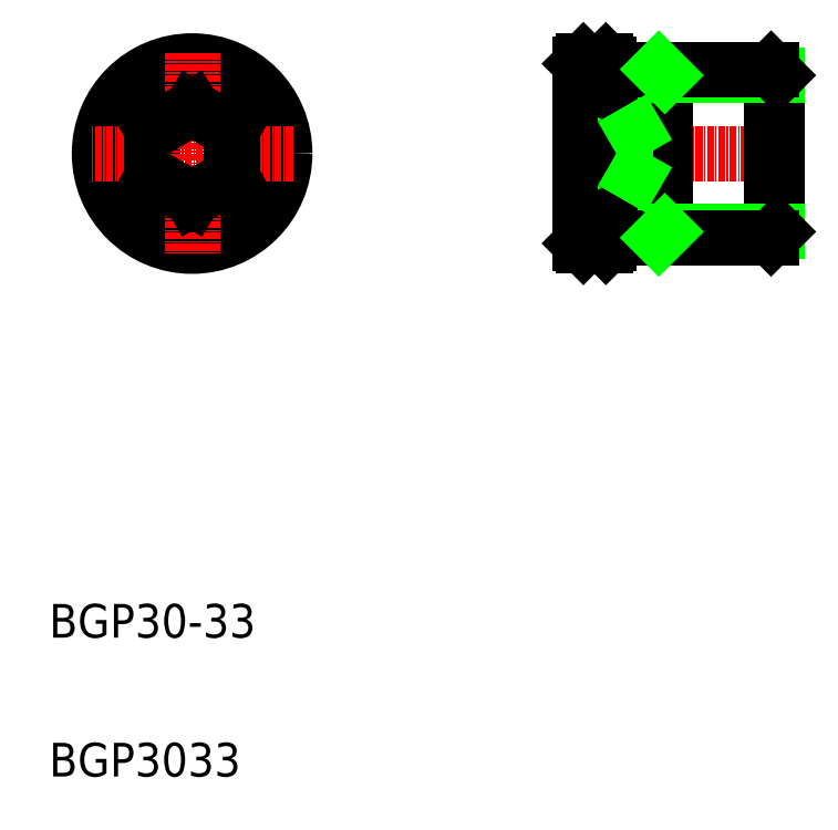
<metadata>
{"format":"dxf","ext":"dxf","renderer":"ezdxf+matplotlib","layout":"modelspace","background":"white","min_lineweight":24,"dpi":150}
</metadata>
<code>
0
SECTION
2
ENTITIES
0
LINE
8
CENTER
10
240.2
20
129.5
30
0
11
278.2
21
129.5
31
0
0
TEXT
8
0
10
147
20
18.5
30
0
40
6
1
BGP3033
0
TEXT
8
0
10
147
20
43.24
30
0
40
6
1
BGP30-33
0
CIRCLE
8
0
10
172.5
20
129.5
30
0
40
15
0
CIRCLE
8
0
10
172.5
20
129.5
30
0
40
13.93
0
CIRCLE
8
0
10
172.5
20
129.5
30
0
40
16.5
0
CIRCLE
8
0
10
172.5
20
129.5
30
0
40
16
0
LINE
8
CENTER
10
190.4
20
129.5
30
0
11
154.5
21
129.5
31
0
0
LINE
8
0
10
165.5
20
125.4
30
0
11
165.5
21
133.5
31
0
0
LINE
8
CENTER
10
172.5
20
147.4
30
0
11
172.5
21
111.5
31
0
0
LINE
8
0
10
179.5
20
133.5
30
0
11
179.5
21
125.4
31
0
0
LINE
8
0
10
172.5
20
121.4
30
0
11
165.5
21
125.4
31
0
0
LINE
8
0
10
179.5
20
125.4
30
0
11
172.5
21
121.4
31
0
0
LINE
8
0
10
165.5
20
133.5
30
0
11
172.5
21
137.6
31
0
0
LINE
8
0
10
172.5
20
137.6
30
0
11
179.5
21
133.5
31
0
0
LINE
8
0
10
246.2
20
146
30
0
11
242.2
21
146
31
0
0
LINE
8
0
10
241.7
20
133.5
30
0
11
249
21
133.5
31
0
0
LINE
8
0
10
241.7
20
137.6
30
0
11
249
21
137.6
31
0
0
LINE
8
0
10
246.2
20
113
30
0
11
242.2
21
113
31
0
0
LINE
8
0
10
241.7
20
125.4
30
0
11
249
21
125.4
31
0
0
LINE
8
0
10
241.7
20
121.4
30
0
11
249
21
121.4
31
0
0
LINE
8
0
10
242.2
20
146
30
0
11
242.2
21
113
31
0
0
LINE
8
0
10
241.7
20
145.5
30
0
11
241.7
21
113.5
31
0
0
LINE
8
0
10
241.7
20
113.5
30
0
11
242.2
21
113
31
0
0
LINE
8
0
10
241.7
20
145.5
30
0
11
242.2
21
146
31
0
0
LINE
8
0
10
256.7
20
144.5
30
0
11
256.7
21
114.5
31
0
0
LINE
8
0
10
276.7
20
143.4
30
0
11
276.7
21
115.5
31
0
0
LINE
8
0
10
275.6
20
144.5
30
0
11
275.6
21
114.5
31
0
0
POLYLINE
8
0
66
     1
10
0
20
0
30
0
70
     8
0
VERTEX
8
0
10
249
20
133.5
30
0
70
    32
0
VERTEX
8
0
10
249.1
20
133.4
30
0
70
    32
0
VERTEX
8
0
10
249.1
20
133.3
30
0
70
    32
0
VERTEX
8
0
10
249.1
20
133.2
30
0
70
    32
0
VERTEX
8
0
10
249.1
20
133.1
30
0
70
    32
0
VERTEX
8
0
10
249.2
20
133
30
0
70
    32
0
VERTEX
8
0
10
249.2
20
132.9
30
0
70
    32
0
VERTEX
8
0
10
249.2
20
132.8
30
0
70
    32
0
VERTEX
8
0
10
249.2
20
132.8
30
0
70
    32
0
VERTEX
8
0
10
249.3
20
132.7
30
0
70
    32
0
VERTEX
8
0
10
249.3
20
132.6
30
0
70
    32
0
VERTEX
8
0
10
249.3
20
132.5
30
0
70
    32
0
VERTEX
8
0
10
249.3
20
132.4
30
0
70
    32
0
VERTEX
8
0
10
249.3
20
132.3
30
0
70
    32
0
VERTEX
8
0
10
249.4
20
132.2
30
0
70
    32
0
VERTEX
8
0
10
249.4
20
132.1
30
0
70
    32
0
VERTEX
8
0
10
249.4
20
132
30
0
70
    32
0
VERTEX
8
0
10
249.4
20
132
30
0
70
    32
0
VERTEX
8
0
10
249.4
20
131.9
30
0
70
    32
0
VERTEX
8
0
10
249.4
20
131.8
30
0
70
    32
0
VERTEX
8
0
10
249.5
20
131.7
30
0
70
    32
0
VERTEX
8
0
10
249.5
20
131.6
30
0
70
    32
0
VERTEX
8
0
10
249.5
20
131.5
30
0
70
    32
0
VERTEX
8
0
10
249.5
20
131.4
30
0
70
    32
0
VERTEX
8
0
10
249.5
20
131.4
30
0
70
    32
0
VERTEX
8
0
10
249.5
20
131.3
30
0
70
    32
0
VERTEX
8
0
10
249.5
20
131.2
30
0
70
    32
0
VERTEX
8
0
10
249.6
20
131.1
30
0
70
    32
0
VERTEX
8
0
10
249.6
20
131
30
0
70
    32
0
VERTEX
8
0
10
249.6
20
131
30
0
70
    32
0
VERTEX
8
0
10
249.6
20
130.9
30
0
70
    32
0
VERTEX
8
0
10
249.6
20
130.8
30
0
70
    32
0
VERTEX
8
0
10
249.6
20
130.7
30
0
70
    32
0
VERTEX
8
0
10
249.6
20
130.6
30
0
70
    32
0
VERTEX
8
0
10
249.6
20
130.5
30
0
70
    32
0
VERTEX
8
0
10
249.6
20
130.5
30
0
70
    32
0
VERTEX
8
0
10
249.6
20
130.4
30
0
70
    32
0
VERTEX
8
0
10
249.6
20
130.3
30
0
70
    32
0
VERTEX
8
0
10
249.6
20
130.2
30
0
70
    32
0
VERTEX
8
0
10
249.6
20
130.1
30
0
70
    32
0
VERTEX
8
0
10
249.6
20
130.1
30
0
70
    32
0
VERTEX
8
0
10
249.7
20
130
30
0
70
    32
0
VERTEX
8
0
10
249.7
20
129.9
30
0
70
    32
0
VERTEX
8
0
10
249.7
20
129.8
30
0
70
    32
0
VERTEX
8
0
10
249.7
20
129.8
30
0
70
    32
0
VERTEX
8
0
10
249.7
20
129.7
30
0
70
    32
0
VERTEX
8
0
10
249.7
20
129.6
30
0
70
    32
0
VERTEX
8
0
10
249.7
20
129.5
30
0
70
    32
0
VERTEX
8
0
10
249.7
20
129.4
30
0
70
    32
0
VERTEX
8
0
10
249.7
20
129.4
30
0
70
    32
0
VERTEX
8
0
10
249.7
20
129.3
30
0
70
    32
0
VERTEX
8
0
10
249.7
20
129.2
30
0
70
    32
0
VERTEX
8
0
10
249.7
20
129.1
30
0
70
    32
0
VERTEX
8
0
10
249.7
20
129
30
0
70
    32
0
VERTEX
8
0
10
249.7
20
129
30
0
70
    32
0
VERTEX
8
0
10
249.6
20
128.9
30
0
70
    32
0
VERTEX
8
0
10
249.6
20
128.8
30
0
70
    32
0
VERTEX
8
0
10
249.6
20
128.7
30
0
70
    32
0
VERTEX
8
0
10
249.6
20
128.6
30
0
70
    32
0
VERTEX
8
0
10
249.6
20
128.6
30
0
70
    32
0
VERTEX
8
0
10
249.6
20
128.5
30
0
70
    32
0
VERTEX
8
0
10
249.6
20
128.4
30
0
70
    32
0
VERTEX
8
0
10
249.6
20
128.3
30
0
70
    32
0
VERTEX
8
0
10
249.6
20
128.2
30
0
70
    32
0
VERTEX
8
0
10
249.6
20
128.2
30
0
70
    32
0
VERTEX
8
0
10
249.6
20
128.1
30
0
70
    32
0
VERTEX
8
0
10
249.6
20
128
30
0
70
    32
0
VERTEX
8
0
10
249.6
20
127.9
30
0
70
    32
0
VERTEX
8
0
10
249.6
20
127.8
30
0
70
    32
0
VERTEX
8
0
10
249.5
20
127.8
30
0
70
    32
0
VERTEX
8
0
10
249.5
20
127.7
30
0
70
    32
0
VERTEX
8
0
10
249.5
20
127.6
30
0
70
    32
0
VERTEX
8
0
10
249.5
20
127.5
30
0
70
    32
0
VERTEX
8
0
10
249.5
20
127.4
30
0
70
    32
0
VERTEX
8
0
10
249.5
20
127.3
30
0
70
    32
0
VERTEX
8
0
10
249.5
20
127.2
30
0
70
    32
0
VERTEX
8
0
10
249.4
20
127.2
30
0
70
    32
0
VERTEX
8
0
10
249.4
20
127.1
30
0
70
    32
0
VERTEX
8
0
10
249.4
20
127
30
0
70
    32
0
VERTEX
8
0
10
249.4
20
126.9
30
0
70
    32
0
VERTEX
8
0
10
249.4
20
126.8
30
0
70
    32
0
VERTEX
8
0
10
249.4
20
126.7
30
0
70
    32
0
VERTEX
8
0
10
249.3
20
126.6
30
0
70
    32
0
VERTEX
8
0
10
249.3
20
126.6
30
0
70
    32
0
VERTEX
8
0
10
249.3
20
126.5
30
0
70
    32
0
VERTEX
8
0
10
249.3
20
126.4
30
0
70
    32
0
VERTEX
8
0
10
249.3
20
126.3
30
0
70
    32
0
VERTEX
8
0
10
249.2
20
126.2
30
0
70
    32
0
VERTEX
8
0
10
249.2
20
126.1
30
0
70
    32
0
VERTEX
8
0
10
249.2
20
126
30
0
70
    32
0
VERTEX
8
0
10
249.2
20
125.9
30
0
70
    32
0
VERTEX
8
0
10
249.1
20
125.8
30
0
70
    32
0
VERTEX
8
0
10
249.1
20
125.7
30
0
70
    32
0
VERTEX
8
0
10
249.1
20
125.6
30
0
70
    32
0
VERTEX
8
0
10
249.1
20
125.5
30
0
70
    32
0
VERTEX
8
0
10
249
20
125.4
30
0
70
    32
0
SEQEND
8
0
0
LINE
8
0
10
246.7
20
145.5
30
0
11
246.7
21
113.5
31
0
0
LINE
8
0
10
246.2
20
146
30
0
11
246.2
21
113
31
0
0
LINE
8
0
10
247.7
20
144.5
30
0
11
247.7
21
114.5
31
0
0
LINE
8
0
10
253.7
20
129.5
30
0
11
249
21
137.6
31
0
0
LINE
8
0
10
276.7
20
115.5
30
0
11
256.7
21
115.5
31
0
0
LINE
8
0
10
275.6
20
114.5
30
0
11
246.7
21
114.5
31
0
0
LINE
8
0
10
246.7
20
113.5
30
0
11
246.2
21
113
31
0
0
LINE
8
0
10
256.7
20
115.5
30
0
11
255.6
21
114.5
31
0
0
LINE
8
0
10
253.7
20
129.5
30
0
11
249
21
121.4
31
0
0
POLYLINE
8
0
66
     1
10
0
20
0
30
0
70
     8
0
VERTEX
8
0
10
249
20
125.4
30
0
70
    32
0
VERTEX
8
0
10
249.1
20
125.4
30
0
70
    32
0
VERTEX
8
0
10
249.1
20
125.3
30
0
70
    32
0
VERTEX
8
0
10
249.1
20
125.3
30
0
70
    32
0
VERTEX
8
0
10
249.1
20
125.2
30
0
70
    32
0
VERTEX
8
0
10
249.2
20
125.2
30
0
70
    32
0
VERTEX
8
0
10
249.2
20
125.1
30
0
70
    32
0
VERTEX
8
0
10
249.2
20
125.1
30
0
70
    32
0
VERTEX
8
0
10
249.2
20
125.1
30
0
70
    32
0
VERTEX
8
0
10
249.3
20
125
30
0
70
    32
0
VERTEX
8
0
10
249.3
20
125
30
0
70
    32
0
VERTEX
8
0
10
249.3
20
124.9
30
0
70
    32
0
VERTEX
8
0
10
249.3
20
124.9
30
0
70
    32
0
VERTEX
8
0
10
249.3
20
124.8
30
0
70
    32
0
VERTEX
8
0
10
249.4
20
124.8
30
0
70
    32
0
VERTEX
8
0
10
249.4
20
124.7
30
0
70
    32
0
VERTEX
8
0
10
249.4
20
124.7
30
0
70
    32
0
VERTEX
8
0
10
249.4
20
124.7
30
0
70
    32
0
VERTEX
8
0
10
249.4
20
124.6
30
0
70
    32
0
VERTEX
8
0
10
249.4
20
124.6
30
0
70
    32
0
VERTEX
8
0
10
249.5
20
124.5
30
0
70
    32
0
VERTEX
8
0
10
249.5
20
124.5
30
0
70
    32
0
VERTEX
8
0
10
249.5
20
124.4
30
0
70
    32
0
VERTEX
8
0
10
249.5
20
124.4
30
0
70
    32
0
VERTEX
8
0
10
249.5
20
124.4
30
0
70
    32
0
VERTEX
8
0
10
249.5
20
124.3
30
0
70
    32
0
VERTEX
8
0
10
249.5
20
124.3
30
0
70
    32
0
VERTEX
8
0
10
249.6
20
124.2
30
0
70
    32
0
VERTEX
8
0
10
249.6
20
124.2
30
0
70
    32
0
VERTEX
8
0
10
249.6
20
124.2
30
0
70
    32
0
VERTEX
8
0
10
249.6
20
124.1
30
0
70
    32
0
VERTEX
8
0
10
249.6
20
124.1
30
0
70
    32
0
VERTEX
8
0
10
249.6
20
124
30
0
70
    32
0
VERTEX
8
0
10
249.6
20
124
30
0
70
    32
0
VERTEX
8
0
10
249.6
20
123.9
30
0
70
    32
0
VERTEX
8
0
10
249.6
20
123.9
30
0
70
    32
0
VERTEX
8
0
10
249.6
20
123.9
30
0
70
    32
0
VERTEX
8
0
10
249.6
20
123.8
30
0
70
    32
0
VERTEX
8
0
10
249.6
20
123.8
30
0
70
    32
0
VERTEX
8
0
10
249.6
20
123.7
30
0
70
    32
0
VERTEX
8
0
10
249.6
20
123.7
30
0
70
    32
0
VERTEX
8
0
10
249.7
20
123.7
30
0
70
    32
0
VERTEX
8
0
10
249.7
20
123.6
30
0
70
    32
0
VERTEX
8
0
10
249.7
20
123.6
30
0
70
    32
0
VERTEX
8
0
10
249.7
20
123.6
30
0
70
    32
0
VERTEX
8
0
10
249.7
20
123.5
30
0
70
    32
0
VERTEX
8
0
10
249.7
20
123.5
30
0
70
    32
0
VERTEX
8
0
10
249.7
20
123.4
30
0
70
    32
0
VERTEX
8
0
10
249.7
20
123.4
30
0
70
    32
0
VERTEX
8
0
10
249.7
20
123.4
30
0
70
    32
0
VERTEX
8
0
10
249.7
20
123.3
30
0
70
    32
0
VERTEX
8
0
10
249.7
20
123.3
30
0
70
    32
0
VERTEX
8
0
10
249.7
20
123.2
30
0
70
    32
0
VERTEX
8
0
10
249.7
20
123.2
30
0
70
    32
0
VERTEX
8
0
10
249.7
20
123.2
30
0
70
    32
0
VERTEX
8
0
10
249.6
20
123.1
30
0
70
    32
0
VERTEX
8
0
10
249.6
20
123.1
30
0
70
    32
0
VERTEX
8
0
10
249.6
20
123
30
0
70
    32
0
VERTEX
8
0
10
249.6
20
123
30
0
70
    32
0
VERTEX
8
0
10
249.6
20
123
30
0
70
    32
0
VERTEX
8
0
10
249.6
20
122.9
30
0
70
    32
0
VERTEX
8
0
10
249.6
20
122.9
30
0
70
    32
0
VERTEX
8
0
10
249.6
20
122.8
30
0
70
    32
0
VERTEX
8
0
10
249.6
20
122.8
30
0
70
    32
0
VERTEX
8
0
10
249.6
20
122.8
30
0
70
    32
0
VERTEX
8
0
10
249.6
20
122.7
30
0
70
    32
0
VERTEX
8
0
10
249.6
20
122.7
30
0
70
    32
0
VERTEX
8
0
10
249.6
20
122.6
30
0
70
    32
0
VERTEX
8
0
10
249.6
20
122.6
30
0
70
    32
0
VERTEX
8
0
10
249.5
20
122.6
30
0
70
    32
0
VERTEX
8
0
10
249.5
20
122.5
30
0
70
    32
0
VERTEX
8
0
10
249.5
20
122.5
30
0
70
    32
0
VERTEX
8
0
10
249.5
20
122.4
30
0
70
    32
0
VERTEX
8
0
10
249.5
20
122.4
30
0
70
    32
0
VERTEX
8
0
10
249.5
20
122.3
30
0
70
    32
0
VERTEX
8
0
10
249.5
20
122.3
30
0
70
    32
0
VERTEX
8
0
10
249.4
20
122.3
30
0
70
    32
0
VERTEX
8
0
10
249.4
20
122.2
30
0
70
    32
0
VERTEX
8
0
10
249.4
20
122.2
30
0
70
    32
0
VERTEX
8
0
10
249.4
20
122.1
30
0
70
    32
0
VERTEX
8
0
10
249.4
20
122.1
30
0
70
    32
0
VERTEX
8
0
10
249.4
20
122
30
0
70
    32
0
VERTEX
8
0
10
249.3
20
122
30
0
70
    32
0
VERTEX
8
0
10
249.3
20
122
30
0
70
    32
0
VERTEX
8
0
10
249.3
20
121.9
30
0
70
    32
0
VERTEX
8
0
10
249.3
20
121.9
30
0
70
    32
0
VERTEX
8
0
10
249.3
20
121.8
30
0
70
    32
0
VERTEX
8
0
10
249.2
20
121.8
30
0
70
    32
0
VERTEX
8
0
10
249.2
20
121.7
30
0
70
    32
0
VERTEX
8
0
10
249.2
20
121.7
30
0
70
    32
0
VERTEX
8
0
10
249.2
20
121.6
30
0
70
    32
0
VERTEX
8
0
10
249.1
20
121.6
30
0
70
    32
0
VERTEX
8
0
10
249.1
20
121.5
30
0
70
    32
0
VERTEX
8
0
10
249.1
20
121.5
30
0
70
    32
0
VERTEX
8
0
10
249.1
20
121.4
30
0
70
    32
0
VERTEX
8
0
10
249
20
121.4
30
0
70
    32
0
SEQEND
8
0
0
LINE
8
0
10
276.7
20
115.5
30
0
11
275.6
21
114.5
31
0
0
LINE
8
0
10
276.7
20
143.4
30
0
11
256.7
21
143.4
31
0
0
LINE
8
0
10
275.6
20
144.5
30
0
11
246.7
21
144.5
31
0
0
POLYLINE
8
0
66
     1
10
0
20
0
30
0
70
     8
0
VERTEX
8
0
10
249
20
137.6
30
0
70
    32
0
VERTEX
8
0
10
249.1
20
137.5
30
0
70
    32
0
VERTEX
8
0
10
249.1
20
137.5
30
0
70
    32
0
VERTEX
8
0
10
249.1
20
137.4
30
0
70
    32
0
VERTEX
8
0
10
249.1
20
137.4
30
0
70
    32
0
VERTEX
8
0
10
249.2
20
137.3
30
0
70
    32
0
VERTEX
8
0
10
249.2
20
137.3
30
0
70
    32
0
VERTEX
8
0
10
249.2
20
137.2
30
0
70
    32
0
VERTEX
8
0
10
249.2
20
137.2
30
0
70
    32
0
VERTEX
8
0
10
249.3
20
137.1
30
0
70
    32
0
VERTEX
8
0
10
249.3
20
137.1
30
0
70
    32
0
VERTEX
8
0
10
249.3
20
137
30
0
70
    32
0
VERTEX
8
0
10
249.3
20
137
30
0
70
    32
0
VERTEX
8
0
10
249.3
20
137
30
0
70
    32
0
VERTEX
8
0
10
249.4
20
136.9
30
0
70
    32
0
VERTEX
8
0
10
249.4
20
136.9
30
0
70
    32
0
VERTEX
8
0
10
249.4
20
136.8
30
0
70
    32
0
VERTEX
8
0
10
249.4
20
136.8
30
0
70
    32
0
VERTEX
8
0
10
249.4
20
136.7
30
0
70
    32
0
VERTEX
8
0
10
249.4
20
136.7
30
0
70
    32
0
VERTEX
8
0
10
249.5
20
136.7
30
0
70
    32
0
VERTEX
8
0
10
249.5
20
136.6
30
0
70
    32
0
VERTEX
8
0
10
249.5
20
136.6
30
0
70
    32
0
VERTEX
8
0
10
249.5
20
136.5
30
0
70
    32
0
VERTEX
8
0
10
249.5
20
136.5
30
0
70
    32
0
VERTEX
8
0
10
249.5
20
136.4
30
0
70
    32
0
VERTEX
8
0
10
249.5
20
136.4
30
0
70
    32
0
VERTEX
8
0
10
249.6
20
136.4
30
0
70
    32
0
VERTEX
8
0
10
249.6
20
136.3
30
0
70
    32
0
VERTEX
8
0
10
249.6
20
136.3
30
0
70
    32
0
VERTEX
8
0
10
249.6
20
136.2
30
0
70
    32
0
VERTEX
8
0
10
249.6
20
136.2
30
0
70
    32
0
VERTEX
8
0
10
249.6
20
136.2
30
0
70
    32
0
VERTEX
8
0
10
249.6
20
136.1
30
0
70
    32
0
VERTEX
8
0
10
249.6
20
136.1
30
0
70
    32
0
VERTEX
8
0
10
249.6
20
136
30
0
70
    32
0
VERTEX
8
0
10
249.6
20
136
30
0
70
    32
0
VERTEX
8
0
10
249.6
20
136
30
0
70
    32
0
VERTEX
8
0
10
249.6
20
135.9
30
0
70
    32
0
VERTEX
8
0
10
249.6
20
135.9
30
0
70
    32
0
VERTEX
8
0
10
249.6
20
135.8
30
0
70
    32
0
VERTEX
8
0
10
249.7
20
135.8
30
0
70
    32
0
VERTEX
8
0
10
249.7
20
135.8
30
0
70
    32
0
VERTEX
8
0
10
249.7
20
135.7
30
0
70
    32
0
VERTEX
8
0
10
249.7
20
135.7
30
0
70
    32
0
VERTEX
8
0
10
249.7
20
135.6
30
0
70
    32
0
VERTEX
8
0
10
249.7
20
135.6
30
0
70
    32
0
VERTEX
8
0
10
249.7
20
135.6
30
0
70
    32
0
VERTEX
8
0
10
249.7
20
135.5
30
0
70
    32
0
VERTEX
8
0
10
249.7
20
135.5
30
0
70
    32
0
VERTEX
8
0
10
249.7
20
135.4
30
0
70
    32
0
VERTEX
8
0
10
249.7
20
135.4
30
0
70
    32
0
VERTEX
8
0
10
249.7
20
135.4
30
0
70
    32
0
VERTEX
8
0
10
249.7
20
135.3
30
0
70
    32
0
VERTEX
8
0
10
249.7
20
135.3
30
0
70
    32
0
VERTEX
8
0
10
249.6
20
135.2
30
0
70
    32
0
VERTEX
8
0
10
249.6
20
135.2
30
0
70
    32
0
VERTEX
8
0
10
249.6
20
135.2
30
0
70
    32
0
VERTEX
8
0
10
249.6
20
135.1
30
0
70
    32
0
VERTEX
8
0
10
249.6
20
135.1
30
0
70
    32
0
VERTEX
8
0
10
249.6
20
135
30
0
70
    32
0
VERTEX
8
0
10
249.6
20
135
30
0
70
    32
0
VERTEX
8
0
10
249.6
20
135
30
0
70
    32
0
VERTEX
8
0
10
249.6
20
134.9
30
0
70
    32
0
VERTEX
8
0
10
249.6
20
134.9
30
0
70
    32
0
VERTEX
8
0
10
249.6
20
134.8
30
0
70
    32
0
VERTEX
8
0
10
249.6
20
134.8
30
0
70
    32
0
VERTEX
8
0
10
249.6
20
134.8
30
0
70
    32
0
VERTEX
8
0
10
249.6
20
134.7
30
0
70
    32
0
VERTEX
8
0
10
249.5
20
134.7
30
0
70
    32
0
VERTEX
8
0
10
249.5
20
134.6
30
0
70
    32
0
VERTEX
8
0
10
249.5
20
134.6
30
0
70
    32
0
VERTEX
8
0
10
249.5
20
134.6
30
0
70
    32
0
VERTEX
8
0
10
249.5
20
134.5
30
0
70
    32
0
VERTEX
8
0
10
249.5
20
134.5
30
0
70
    32
0
VERTEX
8
0
10
249.5
20
134.4
30
0
70
    32
0
VERTEX
8
0
10
249.4
20
134.4
30
0
70
    32
0
VERTEX
8
0
10
249.4
20
134.3
30
0
70
    32
0
VERTEX
8
0
10
249.4
20
134.3
30
0
70
    32
0
VERTEX
8
0
10
249.4
20
134.3
30
0
70
    32
0
VERTEX
8
0
10
249.4
20
134.2
30
0
70
    32
0
VERTEX
8
0
10
249.4
20
134.2
30
0
70
    32
0
VERTEX
8
0
10
249.3
20
134.1
30
0
70
    32
0
VERTEX
8
0
10
249.3
20
134.1
30
0
70
    32
0
VERTEX
8
0
10
249.3
20
134
30
0
70
    32
0
VERTEX
8
0
10
249.3
20
134
30
0
70
    32
0
VERTEX
8
0
10
249.3
20
133.9
30
0
70
    32
0
VERTEX
8
0
10
249.2
20
133.9
30
0
70
    32
0
VERTEX
8
0
10
249.2
20
133.9
30
0
70
    32
0
VERTEX
8
0
10
249.2
20
133.8
30
0
70
    32
0
VERTEX
8
0
10
249.2
20
133.8
30
0
70
    32
0
VERTEX
8
0
10
249.1
20
133.7
30
0
70
    32
0
VERTEX
8
0
10
249.1
20
133.7
30
0
70
    32
0
VERTEX
8
0
10
249.1
20
133.6
30
0
70
    32
0
VERTEX
8
0
10
249.1
20
133.6
30
0
70
    32
0
VERTEX
8
0
10
249
20
133.5
30
0
70
    32
0
SEQEND
8
0
0
LINE
8
0
10
246.7
20
145.5
30
0
11
246.2
21
146
31
0
0
LINE
8
0
10
256.7
20
143.4
30
0
11
255.6
21
144.5
31
0
0
LINE
8
0
10
276.7
20
143.4
30
0
11
275.6
21
144.5
31
0
0
ENDSEC
0
EOF

</code>
